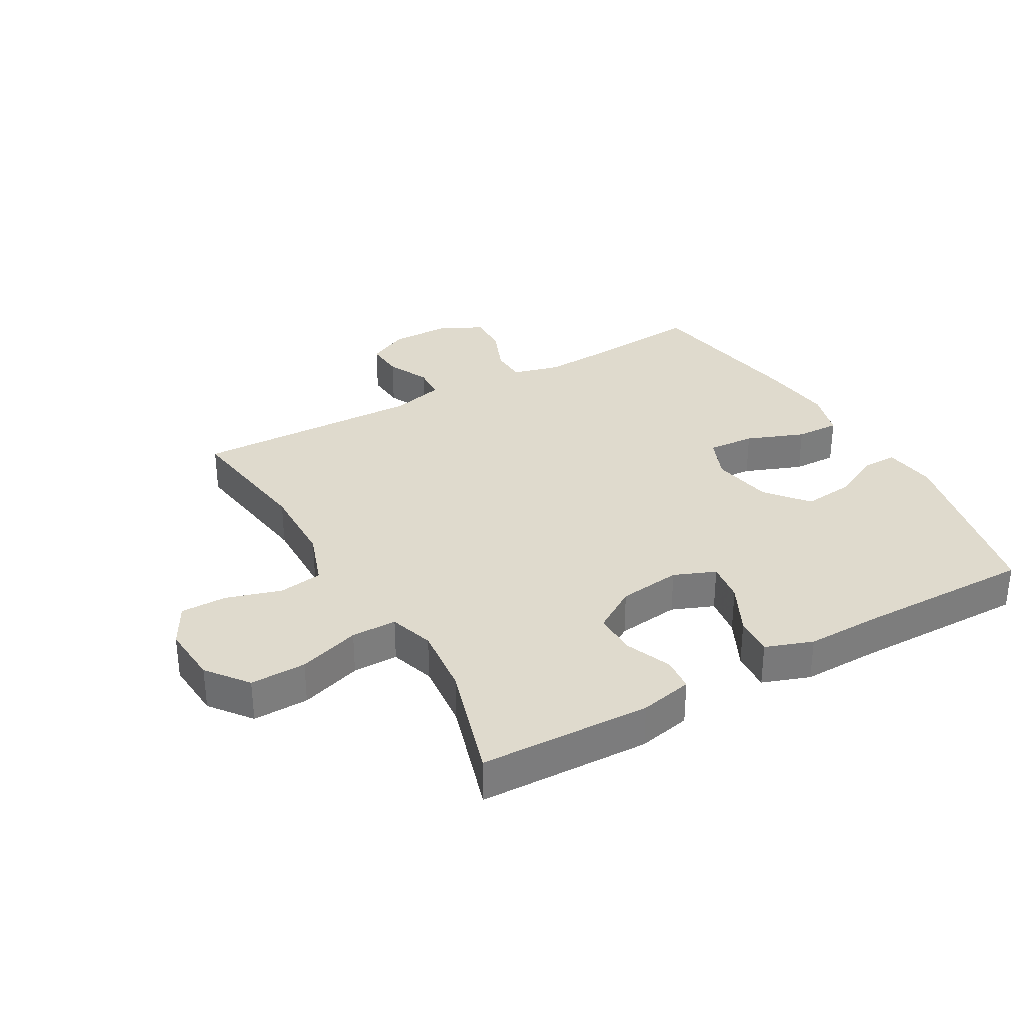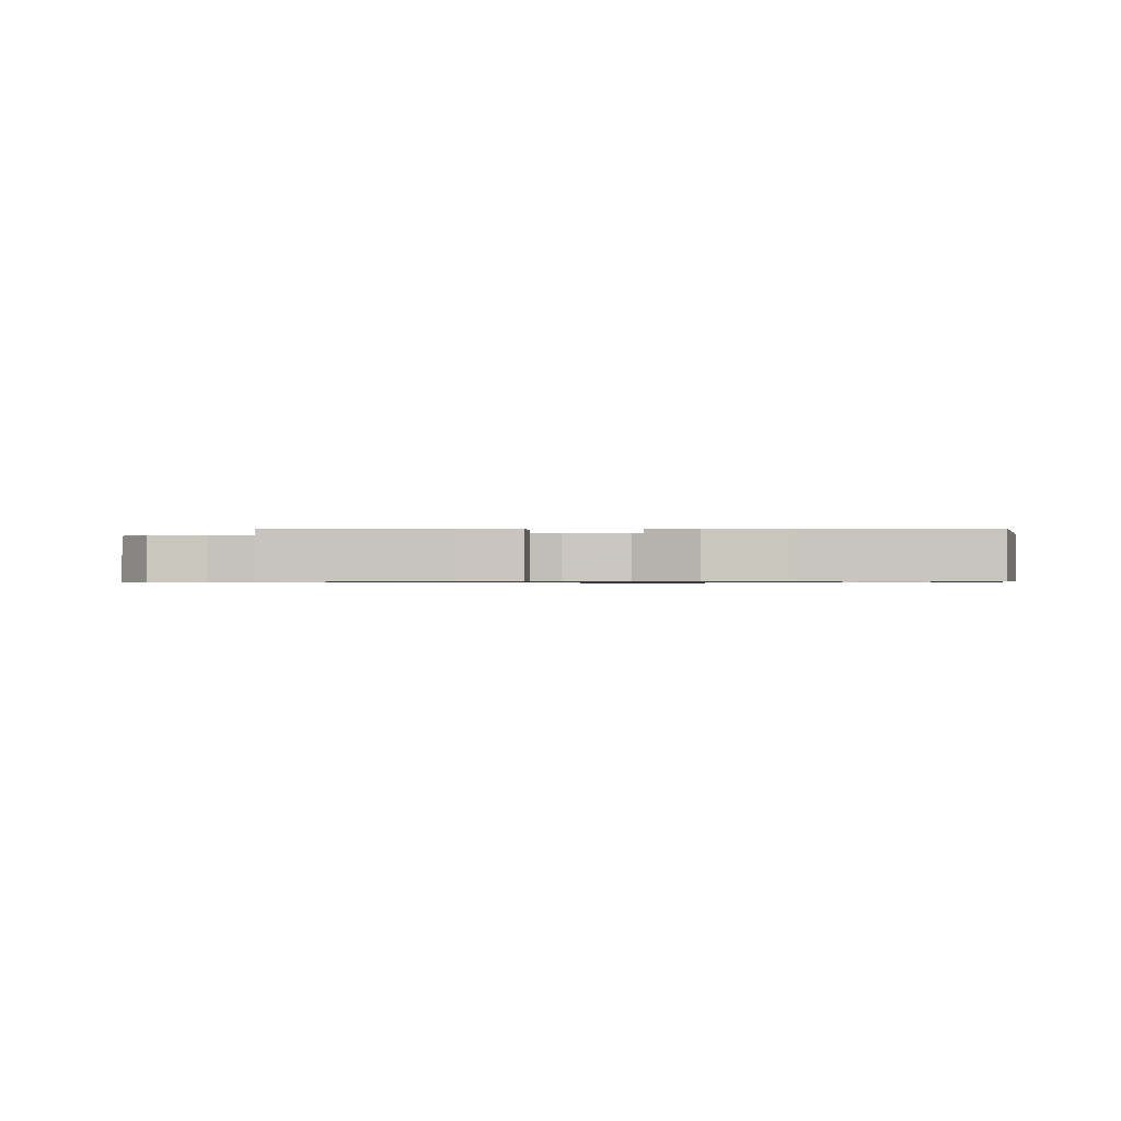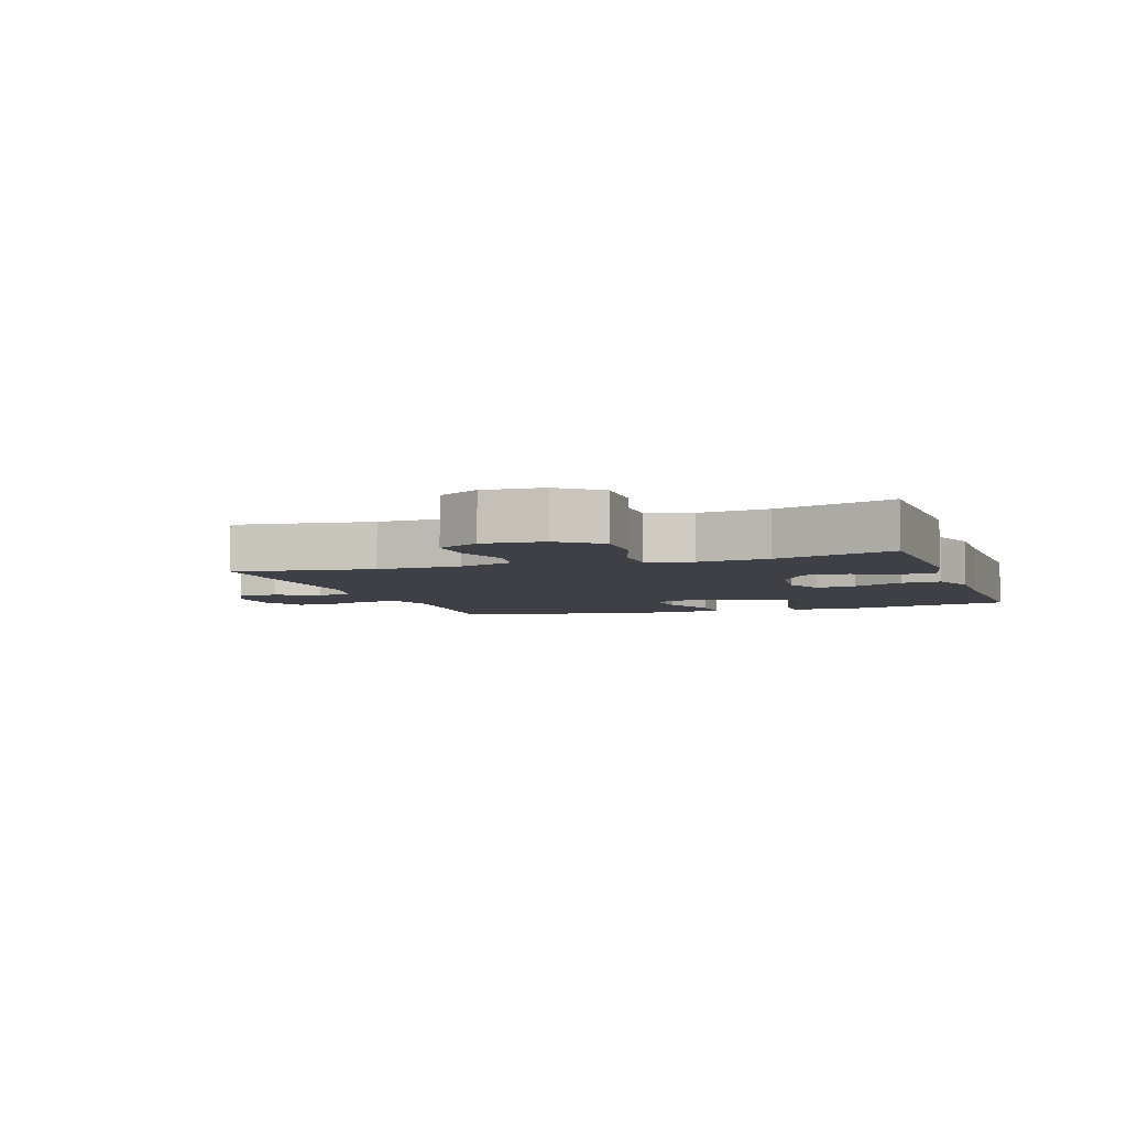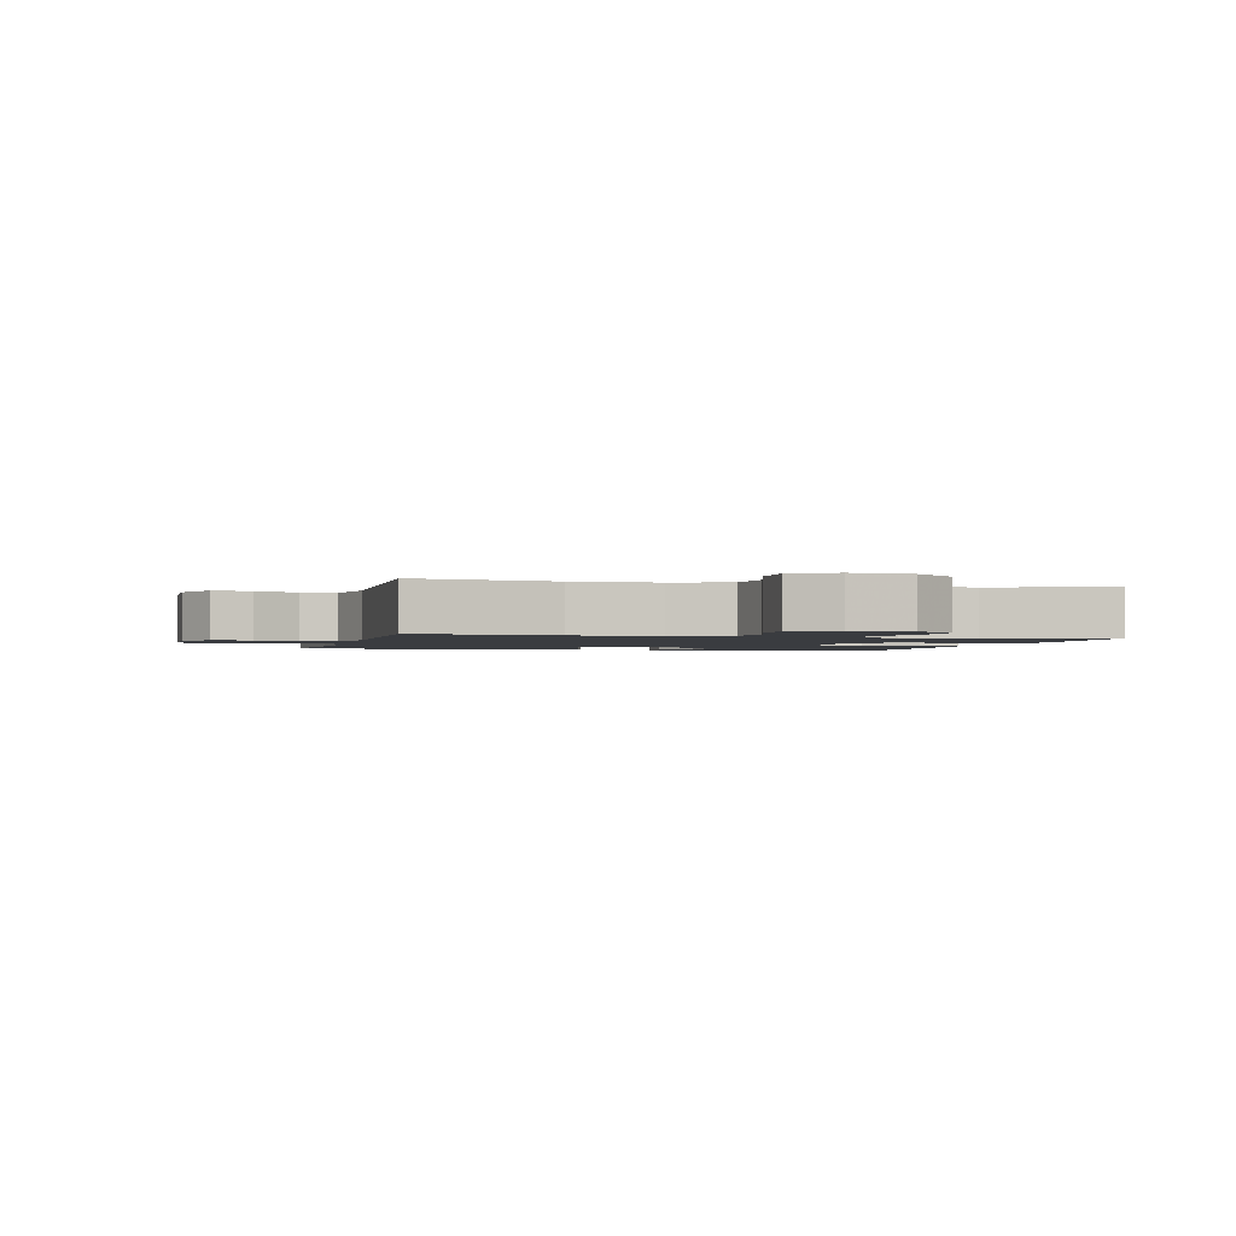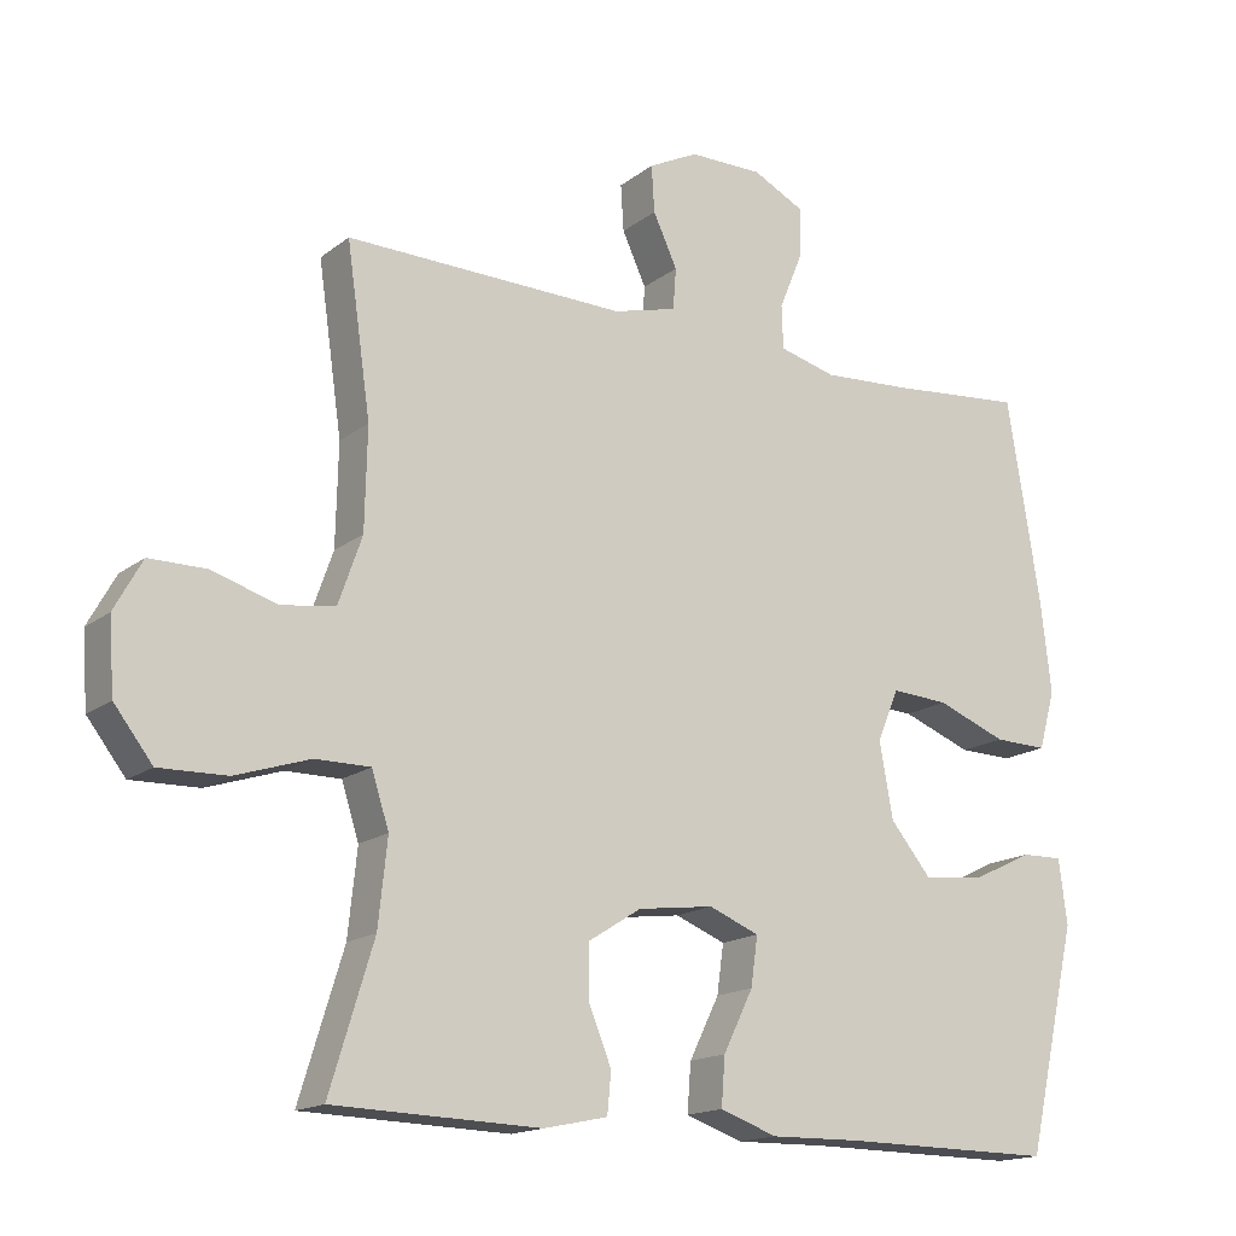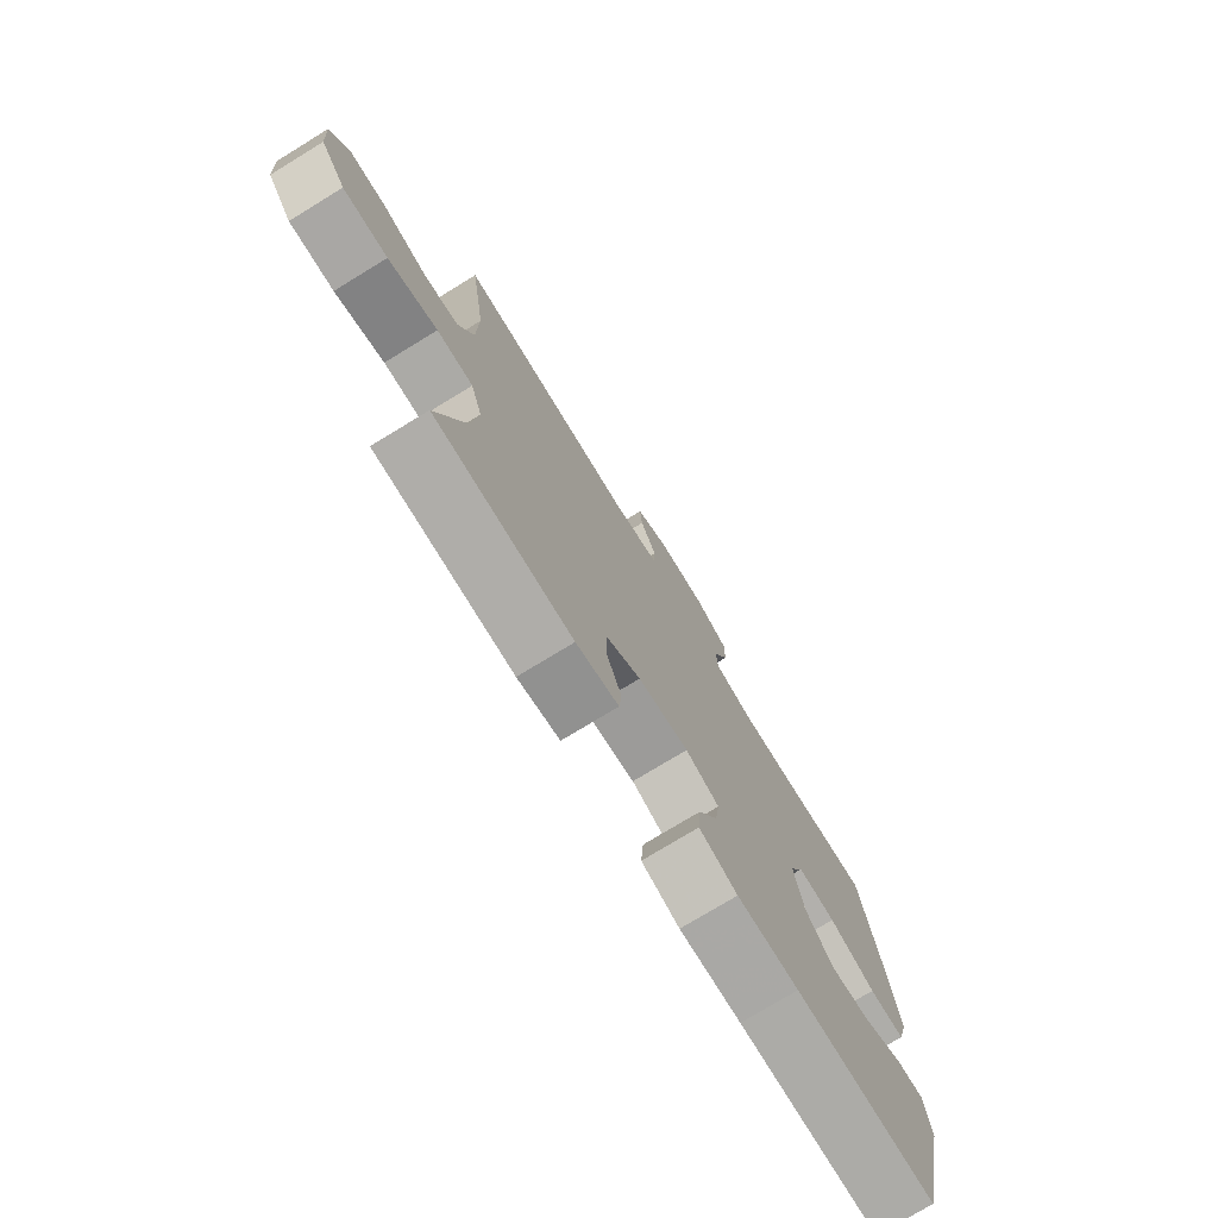
<metadata>
{"format":"obj","ext":"obj","renderer":"f3d","projection":"perspective","resolution":1024,"background":"white","views":[{"elev":32.6,"azim":150.3,"up":"+Y"},{"elev":-0.7,"azim":-179.0,"up":"+Y"},{"elev":-5.2,"azim":108.7,"up":"+Y"},{"elev":-1.8,"azim":75.5,"up":"+Y"},{"elev":-16.1,"azim":146.6,"up":"+Z"},{"elev":-75.8,"azim":121.4,"up":"+Z"}]}
</metadata>
<code>
v 0.5 0.07 -0.5
v 0.225 0.07 -0.509
v 0.14 0.07 -0.491
v 0.135 0.07 -0.437
v 0.165 0.07 -0.363
v 0.166 0.07 -0.293
v 0.095 0.07 -0.248
v -0.006 0.07 -0.235
v -0.073 0.07 -0.262
v -0.064 0.07 -0.327
v -0.024 0.07 -0.408
v -0.019 0.07 -0.472
v -0.095 0.07 -0.499
v -0.218 0.07 -0.497
v -0.5 0.07 -0.5
v -0.568 0.07 -0.202
v -0.557 0.07 -0.116
v -0.502 0.07 -0.117
v -0.421 0.07 -0.156
v -0.34 0.07 -0.165
v -0.285 0.07 -0.098
v -0.267 0.07 0.002
v -0.296 0.07 0.071
v -0.372 0.07 0.066
v -0.465 0.07 0.03
v -0.536 0.07 0.028
v -0.558 0.07 0.106
v -0.544 0.07 0.229
v -0.5 0.07 0.5
v -0.322 0.07 0.484
v -0.203 0.07 0.477
v -0.127 0.07 0.497
v -0.125 0.07 0.555
v -0.156 0.07 0.63
v -0.158 0.07 0.697
v -0.089 0.07 0.732
v 0.009 0.07 0.732
v 0.075 0.07 0.699
v 0.071 0.07 0.637
v 0.039 0.07 0.568
v 0.043 0.07 0.513
v 0.128 0.07 0.491
v 0.5 0.07 0.5
v 0.468 0.07 0.277
v 0.471 0.07 0.143
v 0.502 0.07 0.054
v 0.573 0.07 0.043
v 0.661 0.07 0.07
v 0.736 0.07 0.07
v 0.773 0.07 0.003
v 0.766 0.07 -0.093
v 0.715 0.07 -0.159
v 0.625 0.07 -0.157
v 0.526 0.07 -0.125
v 0.453 0.07 -0.125
v 0.43 0.07 -0.197
v 0.442 0.07 -0.31
v 0.5 0 -0.5
v 0.225 0 -0.509
v 0.14 0 -0.491
v 0.135 0 -0.437
v 0.165 0 -0.363
v 0.166 0 -0.293
v 0.095 0 -0.248
v -0.006 0 -0.235
v -0.073 0 -0.262
v -0.064 0 -0.327
v -0.024 0 -0.408
v -0.019 0 -0.472
v -0.095 0 -0.499
v -0.218 0 -0.497
v -0.5 0 -0.5
v -0.568 0 -0.202
v -0.557 0 -0.116
v -0.502 0 -0.117
v -0.421 0 -0.156
v -0.34 0 -0.165
v -0.285 0 -0.098
v -0.267 0 0.002
v -0.296 0 0.071
v -0.372 0 0.066
v -0.465 0 0.03
v -0.536 0 0.028
v -0.558 0 0.106
v -0.544 0 0.229
v -0.5 0 0.5
v -0.322 0 0.484
v -0.203 0 0.477
v -0.127 0 0.497
v -0.125 0 0.555
v -0.156 0 0.63
v -0.158 0 0.697
v -0.089 0 0.732
v 0.009 0 0.732
v 0.075 0 0.699
v 0.071 0 0.637
v 0.039 0 0.568
v 0.043 0 0.513
v 0.128 0 0.491
v 0.5 0 0.5
v 0.468 0 0.277
v 0.471 0 0.143
v 0.502 0 0.054
v 0.573 0 0.043
v 0.661 0 0.07
v 0.736 0 0.07
v 0.773 0 0.003
v 0.766 0 -0.093
v 0.715 0 -0.159
v 0.625 0 -0.157
v 0.526 0 -0.125
v 0.453 0 -0.125
v 0.43 0 -0.197
v 0.442 0 -0.31
f 51 52 53 54
f 51 54 55
f 50 51 55
f 47 48 49 50
f 46 47 50 55
f 45 46 55 56
f 42 43 44
f 41 42 44 45
f 37 38 39 40
f 37 40 41
f 36 37 41
f 33 34 35 36
f 32 33 36 41
f 31 32 41 45
f 27 28 29 30
f 24 25 26 27
f 23 24 27 30
f 22 23 30 31
f 16 17 18 19
f 14 15 16 19
f 14 19 20
f 13 14 20 21
f 10 11 12 13
f 9 10 13 21
f 2 3 4 5
f 57 1 2 5
f 56 57 5 6
f 22 31 45 56
f 8 9 21 22
f 7 8 22 56
f 6 7 56
f 111 110 109 108
f 112 111 108
f 112 108 107
f 107 106 105 104
f 112 107 104 103
f 113 112 103 102
f 101 100 99
f 102 101 99 98
f 97 96 95 94
f 98 97 94
f 98 94 93
f 93 92 91 90
f 98 93 90 89
f 102 98 89 88
f 87 86 85 84
f 84 83 82 81
f 87 84 81 80
f 88 87 80 79
f 76 75 74 73
f 76 73 72 71
f 77 76 71
f 78 77 71 70
f 70 69 68 67
f 78 70 67 66
f 62 61 60 59
f 62 59 58 114
f 63 62 114 113
f 113 102 88 79
f 79 78 66 65
f 113 79 65 64
f 113 64 63
f 1 58 59 2
f 2 59 60 3
f 3 60 61 4
f 4 61 62 5
f 5 62 63 6
f 6 63 64 7
f 7 64 65 8
f 8 65 66 9
f 9 66 67 10
f 10 67 68 11
f 11 68 69 12
f 12 69 70 13
f 13 70 71 14
f 14 71 72 15
f 15 72 73 16
f 16 73 74 17
f 17 74 75 18
f 18 75 76 19
f 19 76 77 20
f 20 77 78 21
f 21 78 79 22
f 22 79 80 23
f 23 80 81 24
f 24 81 82 25
f 25 82 83 26
f 26 83 84 27
f 27 84 85 28
f 28 85 86 29
f 29 86 87 30
f 30 87 88 31
f 31 88 89 32
f 32 89 90 33
f 33 90 91 34
f 34 91 92 35
f 35 92 93 36
f 36 93 94 37
f 37 94 95 38
f 38 95 96 39
f 39 96 97 40
f 40 97 98 41
f 41 98 99 42
f 42 99 100 43
f 43 100 101 44
f 44 101 102 45
f 45 102 103 46
f 46 103 104 47
f 47 104 105 48
f 48 105 106 49
f 49 106 107 50
f 50 107 108 51
f 51 108 109 52
f 52 109 110 53
f 53 110 111 54
f 54 111 112 55
f 55 112 113 56
f 56 113 114 57
f 57 114 58 1

</code>
